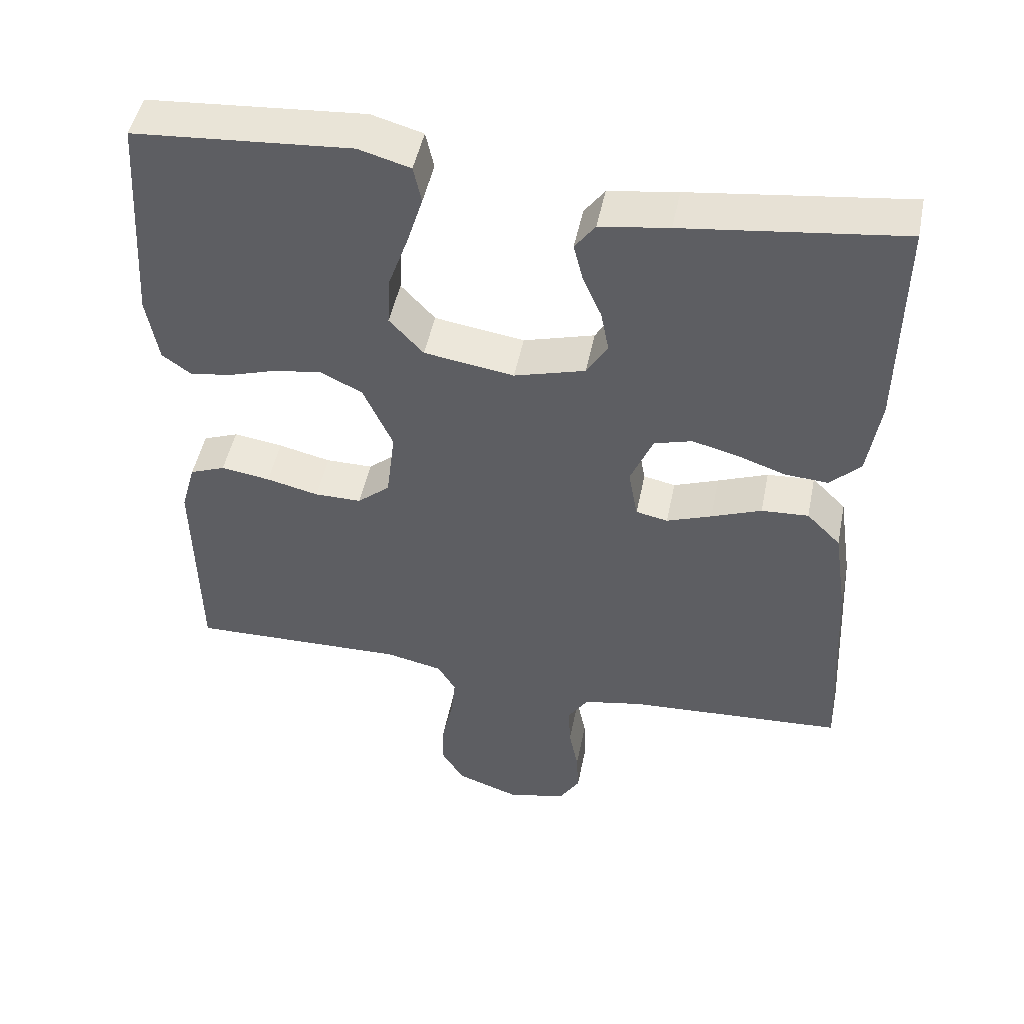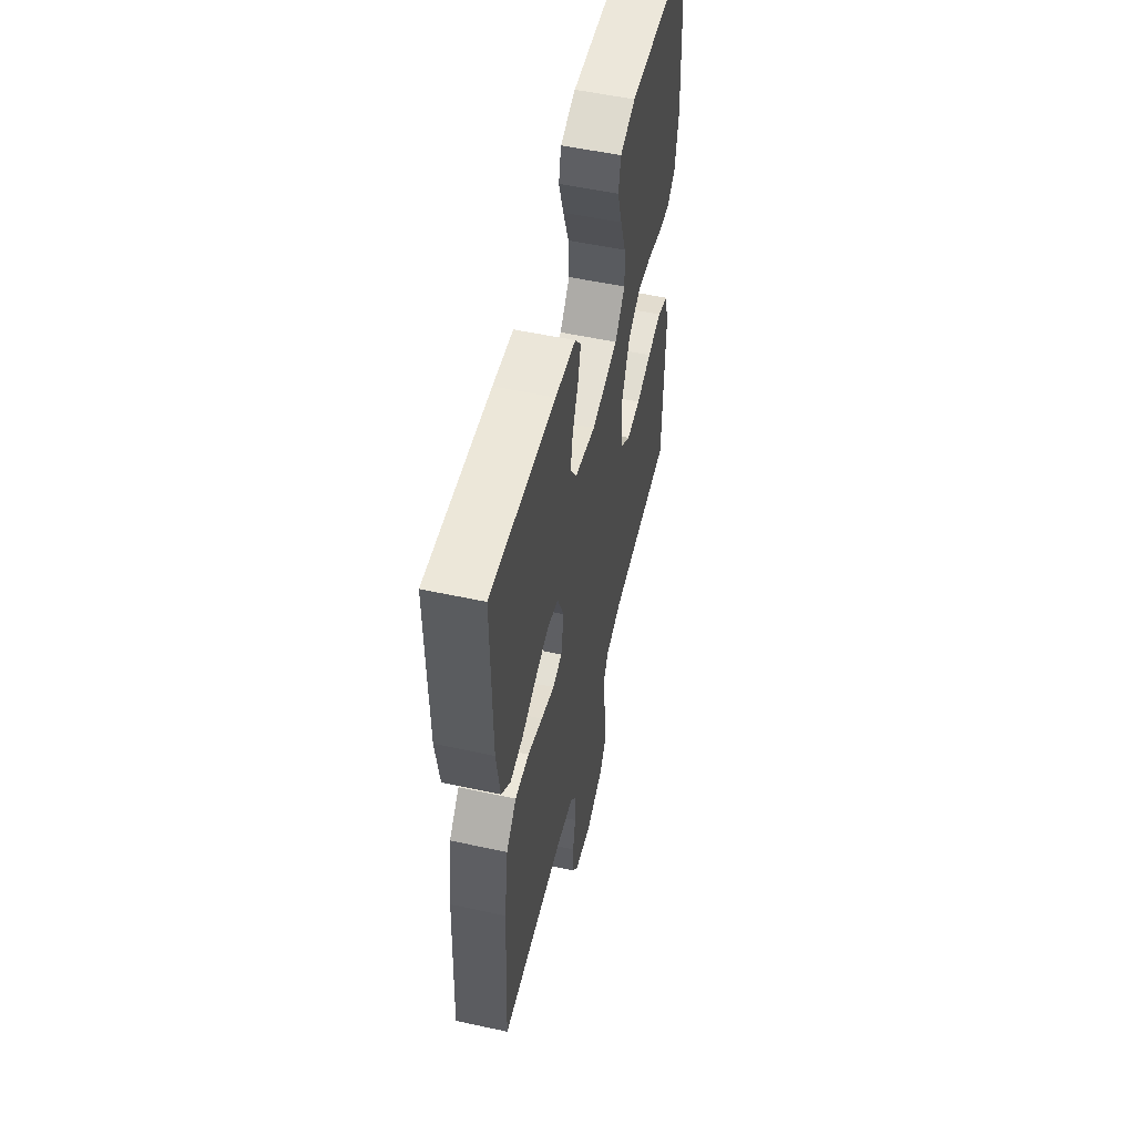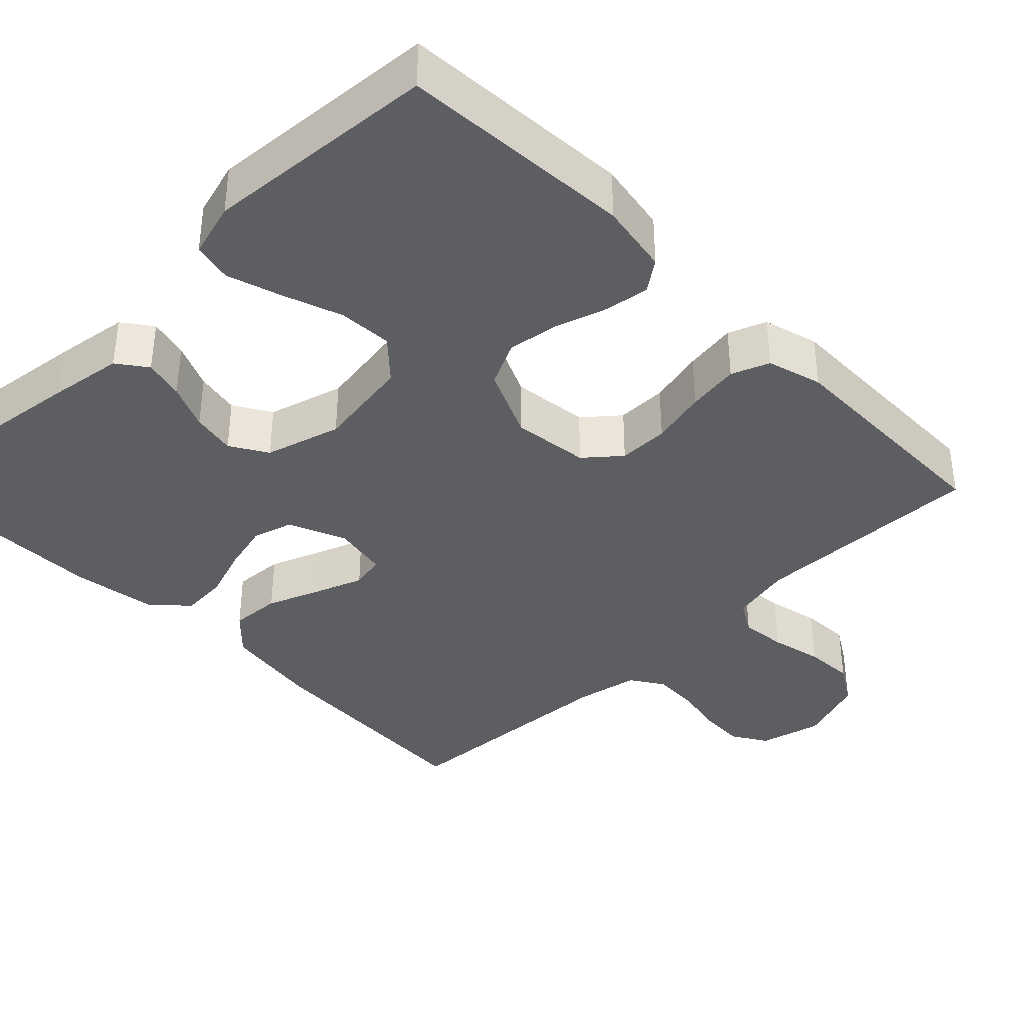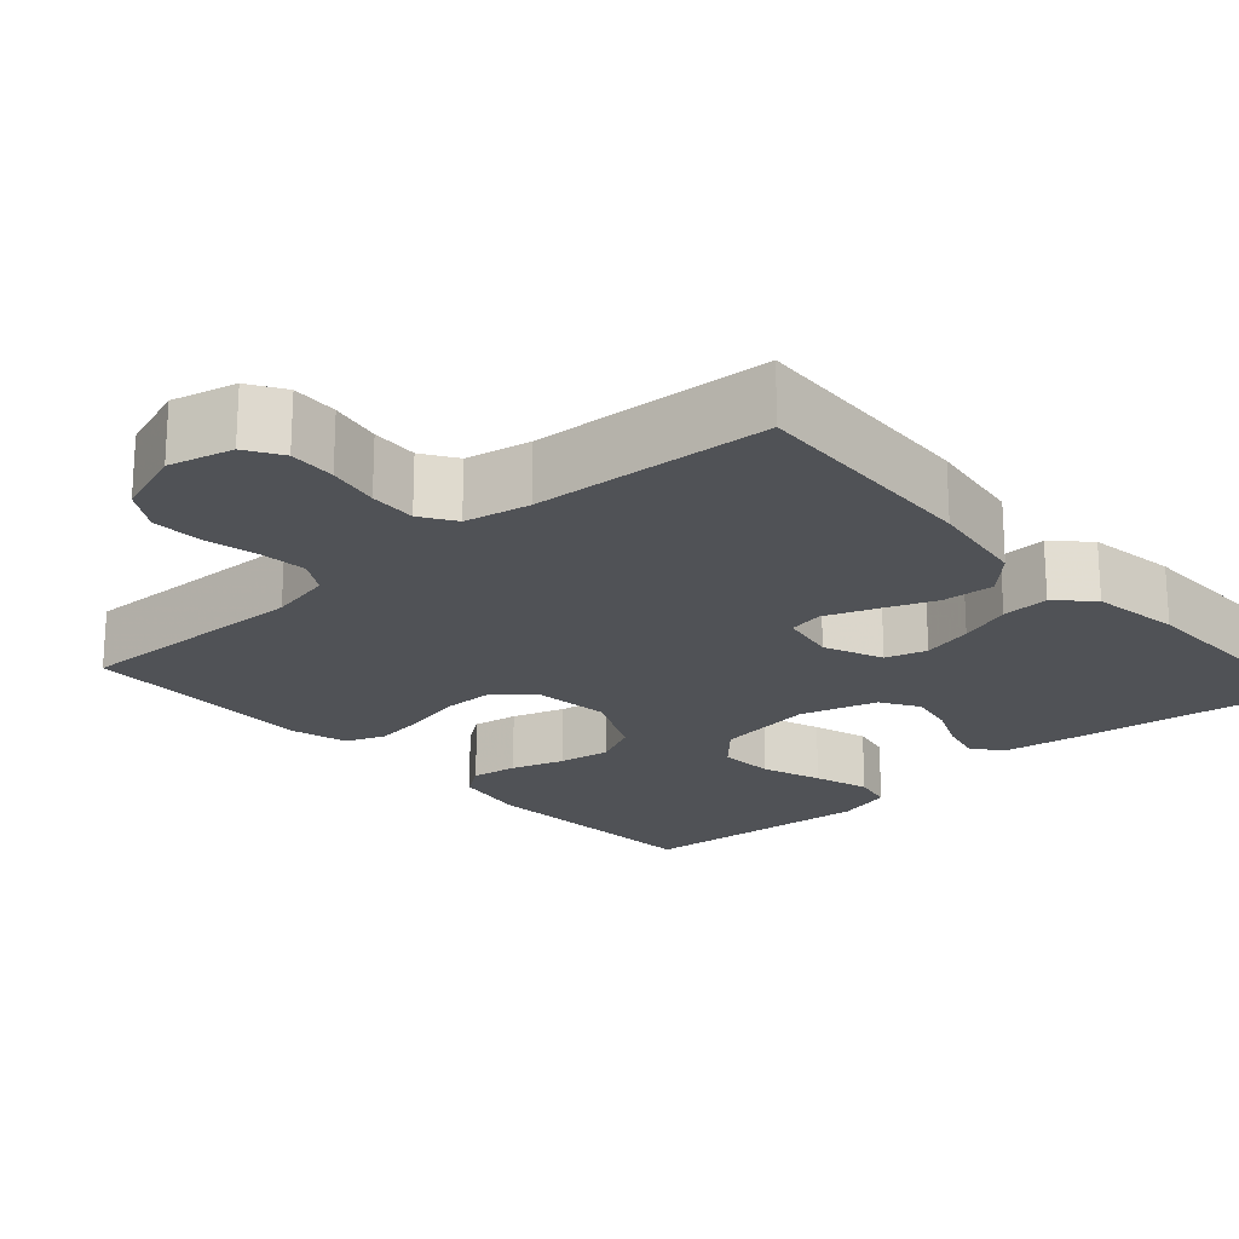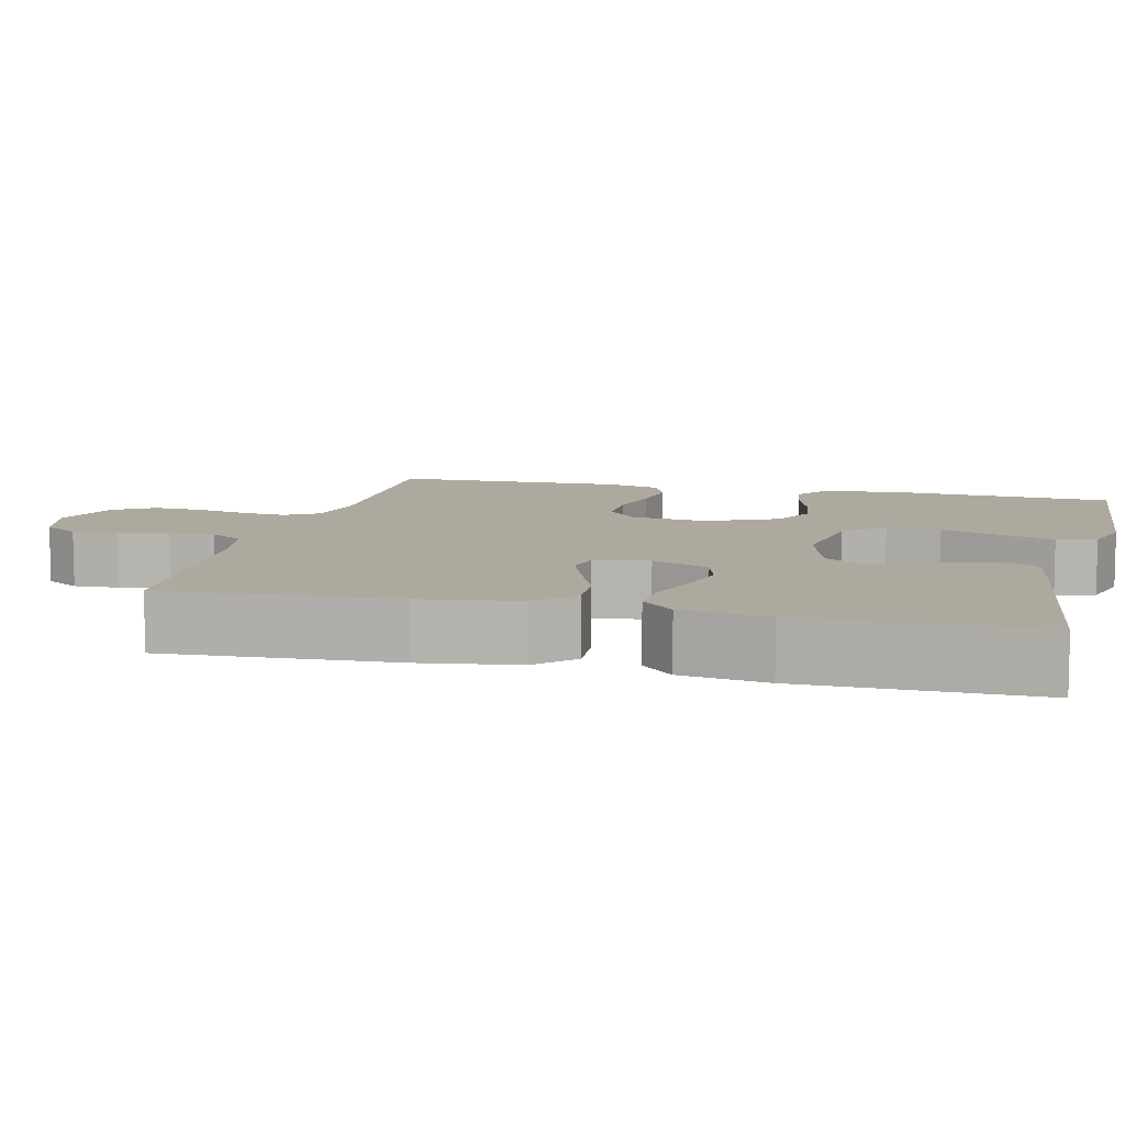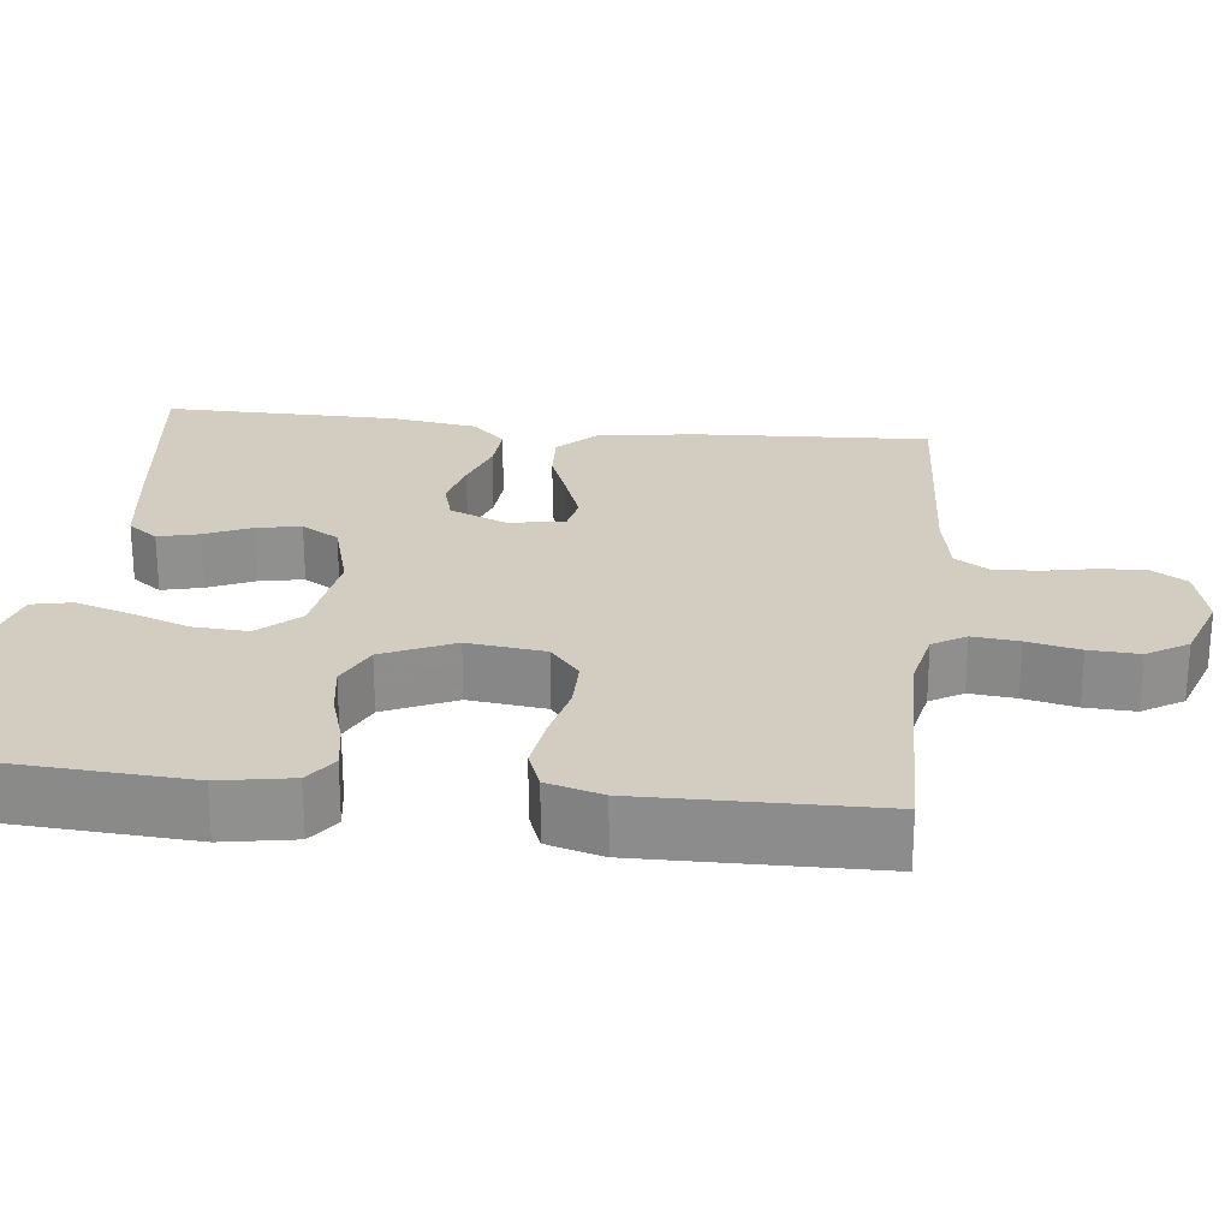
<metadata>
{"format":"obj","ext":"obj","renderer":"f3d","projection":"perspective","resolution":1024,"background":"white","views":[{"elev":48.2,"azim":-168.6,"up":"+Z"},{"elev":54.6,"azim":-77.1,"up":"+Z"},{"elev":-38.0,"azim":44.4,"up":"+Y"},{"elev":-20.9,"azim":-138.3,"up":"+Y"},{"elev":9.1,"azim":-76.3,"up":"+Y"},{"elev":24.8,"azim":96.4,"up":"+Y"}]}
</metadata>
<code>
v 0.5 0.07 -0.5
v 0.2 0.07 -0.493
v 0.121 0.07 -0.51
v 0.096 0.07 -0.552
v 0.102 0.07 -0.611
v 0.117 0.07 -0.678
v 0.12 0.07 -0.742
v 0.088 0.07 -0.794
v 0 0.07 -0.825
v -0.081 0.07 -0.805
v -0.109 0.07 -0.76
v -0.106 0.07 -0.701
v -0.093 0.07 -0.636
v -0.09 0.07 -0.577
v -0.118 0.07 -0.534
v -0.2 0.07 -0.518
v -0.5 0.07 -0.5
v -0.484 0.07 -0.2
v -0.465 0.07 -0.073
v -0.418 0.07 -0.026
v -0.353 0.07 -0.03
v -0.284 0.07 -0.057
v -0.222 0.07 -0.08
v -0.178 0.07 -0.071
v -0.165 0.07 0
v -0.196 0.07 0.074
v -0.248 0.07 0.089
v -0.312 0.07 0.073
v -0.378 0.07 0.05
v -0.438 0.07 0.046
v -0.48 0.07 0.088
v -0.497 0.07 0.2
v -0.5 0.07 0.5
v -0.2 0.07 0.462
v -0.105 0.07 0.448
v -0.077 0.07 0.41
v -0.09 0.07 0.358
v -0.116 0.07 0.299
v -0.127 0.07 0.242
v -0.098 0.07 0.194
v 0 0.07 0.166
v 0.124 0.07 0.185
v 0.171 0.07 0.236
v 0.167 0.07 0.306
v 0.14 0.07 0.382
v 0.118 0.07 0.452
v 0.129 0.07 0.503
v 0.2 0.07 0.523
v 0.5 0.07 0.5
v 0.519 0.07 0.2
v 0.503 0.07 0.108
v 0.463 0.07 0.079
v 0.405 0.07 0.088
v 0.339 0.07 0.109
v 0.273 0.07 0.119
v 0.215 0.07 0.091
v 0.174 0.07 0
v 0.186 0.07 -0.099
v 0.231 0.07 -0.137
v 0.296 0.07 -0.137
v 0.368 0.07 -0.12
v 0.436 0.07 -0.11
v 0.485 0.07 -0.129
v 0.505 0.07 -0.2
v 0.5 0 -0.5
v 0.2 0 -0.493
v 0.121 0 -0.51
v 0.096 0 -0.552
v 0.102 0 -0.611
v 0.117 0 -0.678
v 0.12 0 -0.742
v 0.088 0 -0.794
v 0 0 -0.825
v -0.081 0 -0.805
v -0.109 0 -0.76
v -0.106 0 -0.701
v -0.093 0 -0.636
v -0.09 0 -0.577
v -0.118 0 -0.534
v -0.2 0 -0.518
v -0.5 0 -0.5
v -0.484 0 -0.2
v -0.465 0 -0.073
v -0.418 0 -0.026
v -0.353 0 -0.03
v -0.284 0 -0.057
v -0.222 0 -0.08
v -0.178 0 -0.071
v -0.165 0 0
v -0.196 0 0.074
v -0.248 0 0.089
v -0.312 0 0.073
v -0.378 0 0.05
v -0.438 0 0.046
v -0.48 0 0.088
v -0.497 0 0.2
v -0.5 0 0.5
v -0.2 0 0.462
v -0.105 0 0.448
v -0.077 0 0.41
v -0.09 0 0.358
v -0.116 0 0.299
v -0.127 0 0.242
v -0.098 0 0.194
v 0 0 0.166
v 0.124 0 0.185
v 0.171 0 0.236
v 0.167 0 0.306
v 0.14 0 0.382
v 0.118 0 0.452
v 0.129 0 0.503
v 0.2 0 0.523
v 0.5 0 0.5
v 0.519 0 0.2
v 0.503 0 0.108
v 0.463 0 0.079
v 0.405 0 0.088
v 0.339 0 0.109
v 0.273 0 0.119
v 0.215 0 0.091
v 0.174 0 0
v 0.186 0 -0.099
v 0.231 0 -0.137
v 0.296 0 -0.137
v 0.368 0 -0.12
v 0.436 0 -0.11
v 0.485 0 -0.129
v 0.505 0 -0.2
f 64 1 2
f 63 64 2
f 62 63 2
f 61 62 2
f 60 61 2
f 59 60 2 3
f 58 59 3 4
f 57 58 4
f 52 53 54
f 51 52 54
f 50 51 54
f 49 50 54
f 48 49 54
f 47 48 54
f 46 47 54
f 45 46 54
f 44 45 54
f 43 44 54 55
f 42 43 55 56
f 36 37 38
f 35 36 38
f 34 35 38
f 33 34 38
f 32 33 38
f 31 32 38
f 30 31 38
f 29 30 38
f 28 29 38
f 27 28 38 39
f 26 27 39 40
f 20 21 22
f 19 20 22
f 18 19 22
f 17 18 22
f 16 17 22
f 15 16 22 23
f 14 15 23 24
f 11 12 13
f 10 11 13
f 9 10 13
f 8 9 13
f 7 8 13
f 6 7 13
f 5 6 13
f 4 5 13 14
f 14 24 25
f 4 14 25
f 57 4 25
f 57 25 26
f 56 57 26
f 42 56 26
f 41 42 26
f 26 40 41
f 66 65 128
f 66 128 127
f 66 127 126
f 66 126 125
f 66 125 124
f 67 66 124 123
f 68 67 123 122
f 68 122 121
f 118 117 116
f 118 116 115
f 118 115 114
f 118 114 113
f 118 113 112
f 118 112 111
f 118 111 110
f 118 110 109
f 118 109 108
f 119 118 108 107
f 120 119 107 106
f 102 101 100
f 102 100 99
f 102 99 98
f 102 98 97
f 102 97 96
f 102 96 95
f 102 95 94
f 102 94 93
f 102 93 92
f 103 102 92 91
f 104 103 91 90
f 86 85 84
f 86 84 83
f 86 83 82
f 86 82 81
f 86 81 80
f 87 86 80 79
f 88 87 79 78
f 77 76 75
f 77 75 74
f 77 74 73
f 77 73 72
f 77 72 71
f 77 71 70
f 77 70 69
f 78 77 69 68
f 89 88 78
f 89 78 68
f 89 68 121
f 90 89 121
f 90 121 120
f 90 120 106
f 90 106 105
f 105 104 90
f 1 65 66 2
f 2 66 67 3
f 3 67 68 4
f 4 68 69 5
f 5 69 70 6
f 6 70 71 7
f 7 71 72 8
f 8 72 73 9
f 9 73 74 10
f 10 74 75 11
f 11 75 76 12
f 12 76 77 13
f 13 77 78 14
f 14 78 79 15
f 15 79 80 16
f 16 80 81 17
f 17 81 82 18
f 18 82 83 19
f 19 83 84 20
f 20 84 85 21
f 21 85 86 22
f 22 86 87 23
f 23 87 88 24
f 24 88 89 25
f 25 89 90 26
f 26 90 91 27
f 27 91 92 28
f 28 92 93 29
f 29 93 94 30
f 30 94 95 31
f 31 95 96 32
f 32 96 97 33
f 33 97 98 34
f 34 98 99 35
f 35 99 100 36
f 36 100 101 37
f 37 101 102 38
f 38 102 103 39
f 39 103 104 40
f 40 104 105 41
f 41 105 106 42
f 42 106 107 43
f 43 107 108 44
f 44 108 109 45
f 45 109 110 46
f 46 110 111 47
f 47 111 112 48
f 48 112 113 49
f 49 113 114 50
f 50 114 115 51
f 51 115 116 52
f 52 116 117 53
f 53 117 118 54
f 54 118 119 55
f 55 119 120 56
f 56 120 121 57
f 57 121 122 58
f 58 122 123 59
f 59 123 124 60
f 60 124 125 61
f 61 125 126 62
f 62 126 127 63
f 63 127 128 64
f 64 128 65 1

</code>
